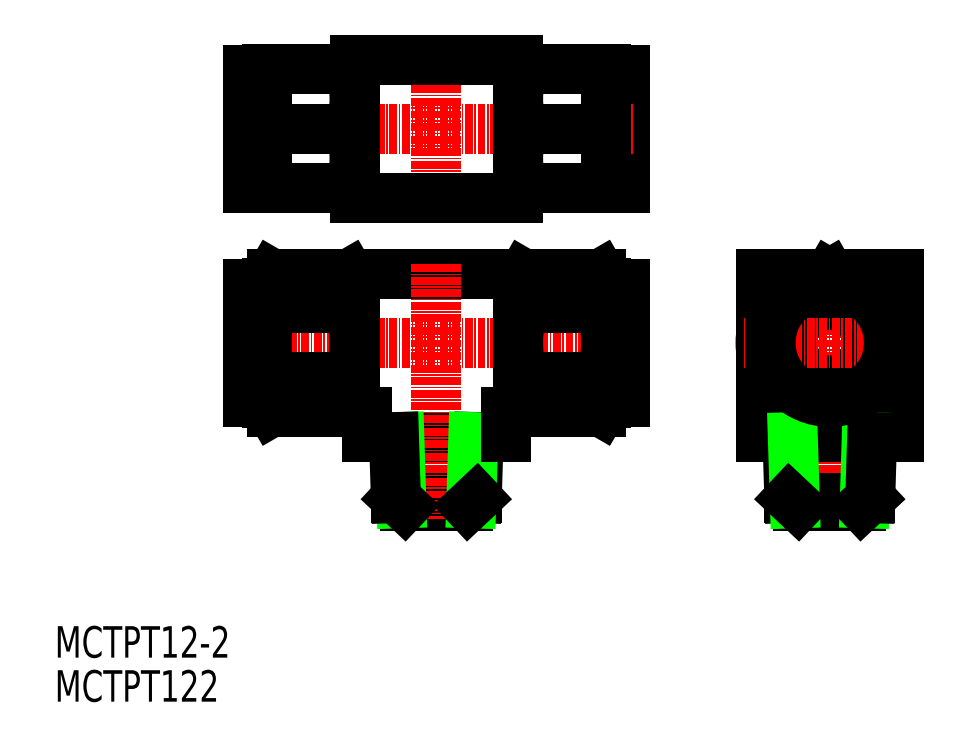
<metadata>
{"format":"dxf","ext":"dxf","renderer":"ezdxf+matplotlib","layout":"modelspace","background":"white","min_lineweight":24,"dpi":150}
</metadata>
<code>
0
SECTION
2
ENTITIES
0
LINE
8
0
10
150.1
20
254
30
0
11
150.1
21
235.2
31
0
0
LINE
8
0
10
133.1
20
255.6
30
0
11
133.1
21
233.7
31
0
0
LINE
8
CENTER
10
120.1
20
257.5
30
0
11
120.1
21
231.6
31
0
0
LINE
8
0
10
113.7
20
185.9
30
0
11
126.6
21
185.9
31
0
0
LINE
8
0
10
115.1
20
184.6
30
0
11
125.2
21
184.6
31
0
0
LINE
8
0
10
109.1
20
195.6
30
0
11
131.1
21
195.6
31
0
0
LINE
8
0
10
107.1
20
221.6
30
0
11
133.1
21
221.6
31
0
0
LINE
8
0
10
133.1
20
233.6
30
0
11
107.1
21
233.6
31
0
0
LINE
8
CENTER
10
88.69
20
210.6
30
0
11
151.5
21
210.6
31
0
0
LINE
8
CENTER
10
88.69
20
244.6
30
0
11
151.5
21
244.6
31
0
0
LINE
8
CENTER
10
120.1
20
223.1
30
0
11
120.1
21
182.6
31
0
0
LINE
8
0
10
114.3
20
195.6
30
0
11
114.6
21
185.1
31
0
0
LINE
8
0
10
113.4
20
195.6
30
0
11
113.7
21
185.9
31
0
0
LINE
8
0
10
113.7
20
185.9
30
0
11
115.1
21
184.6
31
0
0
LINE
8
0
10
109.1
20
199.6
30
0
11
107.1
21
199.6
31
0
0
LINE
8
0
10
109.1
20
199.6
30
0
11
109.1
21
195.6
31
0
0
CIRCLE
8
0
10
182.7
20
210.6
30
0
40
11
0
LINE
8
0
10
133.1
20
221.6
30
0
11
133.1
21
199.6
31
0
0
LINE
8
0
10
150.1
20
220
30
0
11
150.1
21
201.2
31
0
0
LINE
8
0
10
192.2
20
205.1
30
0
11
182.7
21
199.6
31
0
0
LINE
8
0
10
182.7
20
199.6
30
0
11
173.2
21
205.1
31
0
0
LINE
8
0
10
171.7
20
221.6
30
0
11
171.7
21
195.6
31
0
0
LINE
8
0
10
193.7
20
221.6
30
0
11
193.7
21
195.6
31
0
0
LINE
8
CENTER
10
182.7
20
223.1
30
0
11
182.7
21
182.6
31
0
0
LINE
8
0
10
126.9
20
195.6
30
0
11
126.6
21
185.9
31
0
0
LINE
8
0
10
126
20
195.6
30
0
11
125.7
21
185.1
31
0
0
LINE
8
0
10
126.6
20
185.9
30
0
11
125.2
21
184.6
31
0
0
LINE
8
0
10
131.1
20
199.6
30
0
11
131.1
21
195.6
31
0
0
LINE
8
0
10
131.1
20
199.6
30
0
11
133.1
21
199.6
31
0
0
LINE
8
0
10
147.1
20
201.2
30
0
11
150.1
21
201.2
31
0
0
LINE
8
0
10
171.7
20
195.6
30
0
11
193.7
21
195.6
31
0
0
LINE
8
0
10
177.6
20
184.6
30
0
11
187.7
21
184.6
31
0
0
LINE
8
0
10
176.3
20
185.9
30
0
11
189.1
21
185.9
31
0
0
LINE
8
0
10
176
20
195.6
30
0
11
176.3
21
185.9
31
0
0
LINE
8
0
10
176.8
20
195.6
30
0
11
177.1
21
185.1
31
0
0
LINE
8
0
10
176.3
20
185.9
30
0
11
177.6
21
184.6
31
0
0
LINE
8
0
10
188.6
20
195.6
30
0
11
188.2
21
185.1
31
0
0
LINE
8
0
10
189.4
20
195.6
30
0
11
189.1
21
185.9
31
0
0
LINE
8
0
10
189.1
20
185.9
30
0
11
187.7
21
184.6
31
0
0
LINE
8
0
10
147.1
20
220
30
0
11
150.1
21
220
31
0
0
LINE
8
0
10
147.1
20
235.2
30
0
11
150.1
21
235.2
31
0
0
CIRCLE
8
0
10
182.7
20
210.6
30
0
40
6
0
LINE
8
0
10
192.2
20
216.1
30
0
11
182.7
21
221.6
31
0
0
LINE
8
0
10
171.7
20
221.6
30
0
11
193.7
21
221.6
31
0
0
LINE
8
CENTER
10
169
20
210.6
30
0
11
196.2
21
210.6
31
0
0
LINE
8
0
10
173.2
20
205.1
30
0
11
173.2
21
216.1
31
0
0
LINE
8
0
10
182.7
20
221.6
30
0
11
173.2
21
216.1
31
0
0
LINE
8
0
10
192.2
20
216.1
30
0
11
192.2
21
205.1
31
0
0
LINE
8
0
10
107.1
20
255.6
30
0
11
133.1
21
255.6
31
0
0
LINE
8
0
10
147.1
20
254
30
0
11
150.1
21
254
31
0
0
CIRCLE
8
0
10
182.7
20
210.6
30
0
40
9.4
0
INSERT
8
0
2
A$C30516091
10
133.1
20
244.6
30
0
0
INSERT
8
0
2
A$C13CA6C61
10
133.1
20
210.6
30
0
0
INSERT
8
0
2
A$C30516091
10
107.1
20
244.6
30
0
41
-1
0
LINE
8
0
10
107.1
20
255.6
30
0
11
107.1
21
233.7
31
0
0
LINE
8
0
10
90.14
20
254
30
0
11
90.14
21
235.2
31
0
0
LINE
8
0
10
93.14
20
235.2
30
0
11
90.14
21
235.2
31
0
0
LINE
8
0
10
93.14
20
254
30
0
11
90.14
21
254
31
0
0
INSERT
8
0
2
A$C13CA6C61
10
107.1
20
210.6
30
0
41
-1
0
LINE
8
0
10
90.14
20
220
30
0
11
90.14
21
201.2
31
0
0
LINE
8
0
10
107.1
20
221.6
30
0
11
107.1
21
199.6
31
0
0
LINE
8
0
10
93.14
20
201.2
30
0
11
90.14
21
201.2
31
0
0
LINE
8
0
10
93.14
20
220
30
0
11
90.14
21
220
31
0
0
TEXT
8
0
10
59.47
20
153.5
30
0
40
5
1
MCTPT122
41
0.8
7
HEKANJI
0
TEXT
8
0
10
59.47
20
160.5
30
0
40
5
1
MCTPT12-2
41
0.8
7
HEKANJI
0
ENDSEC
0
EOF

</code>
